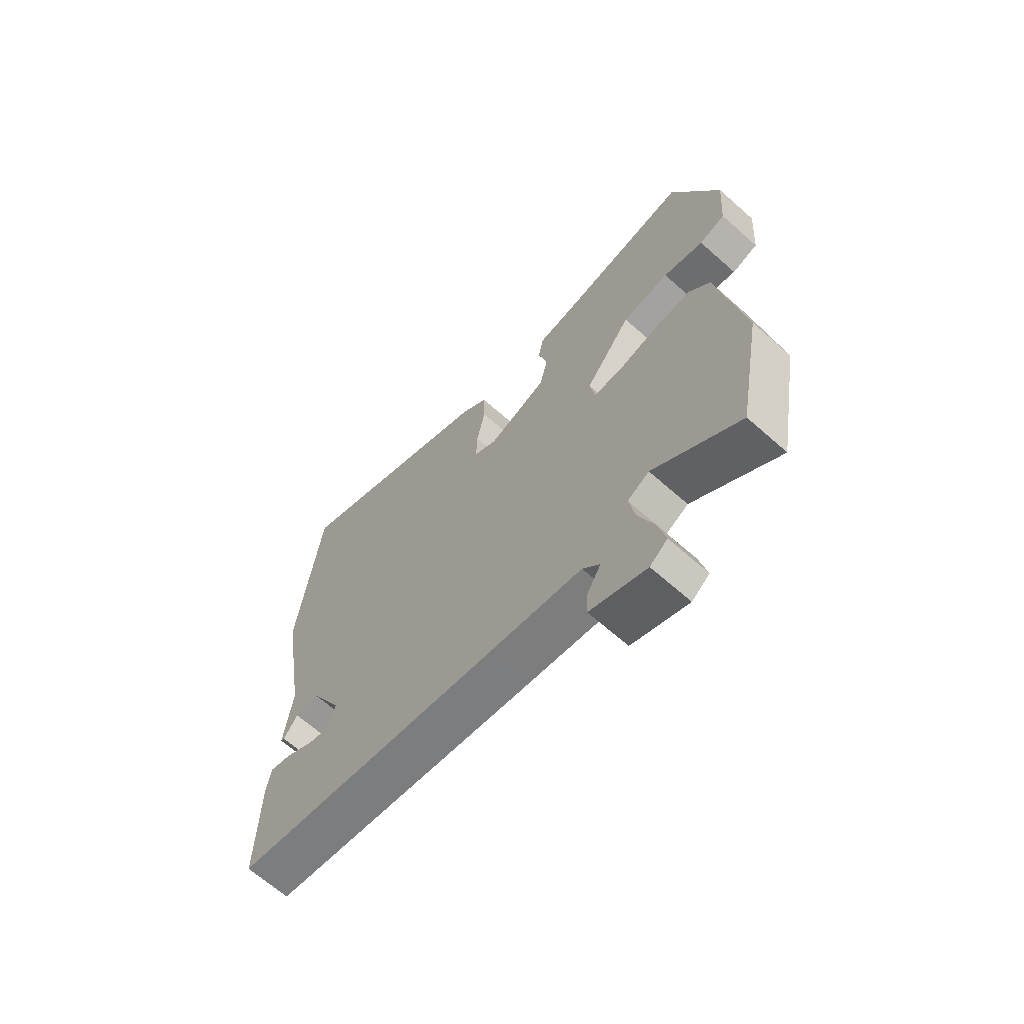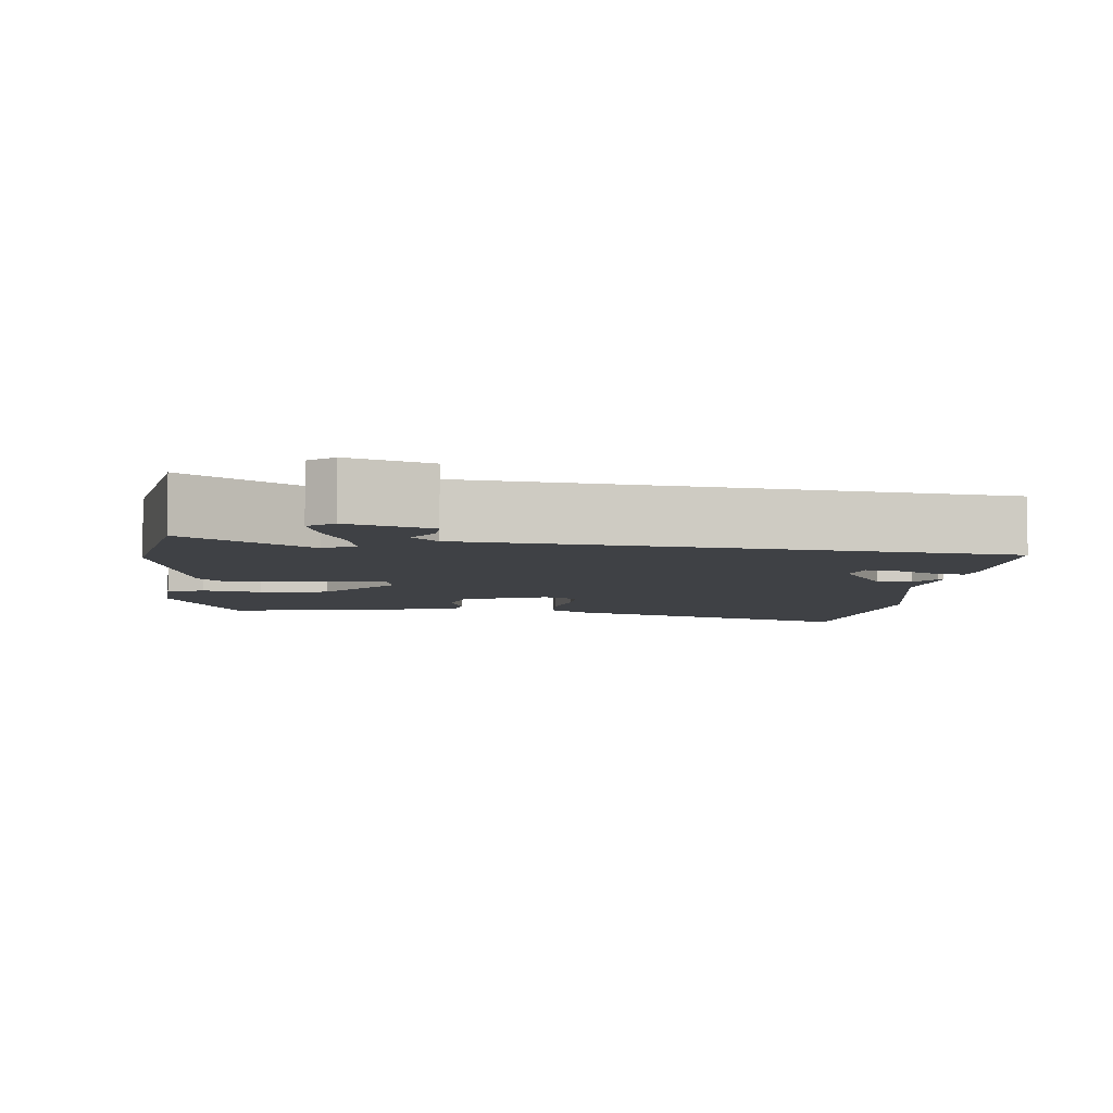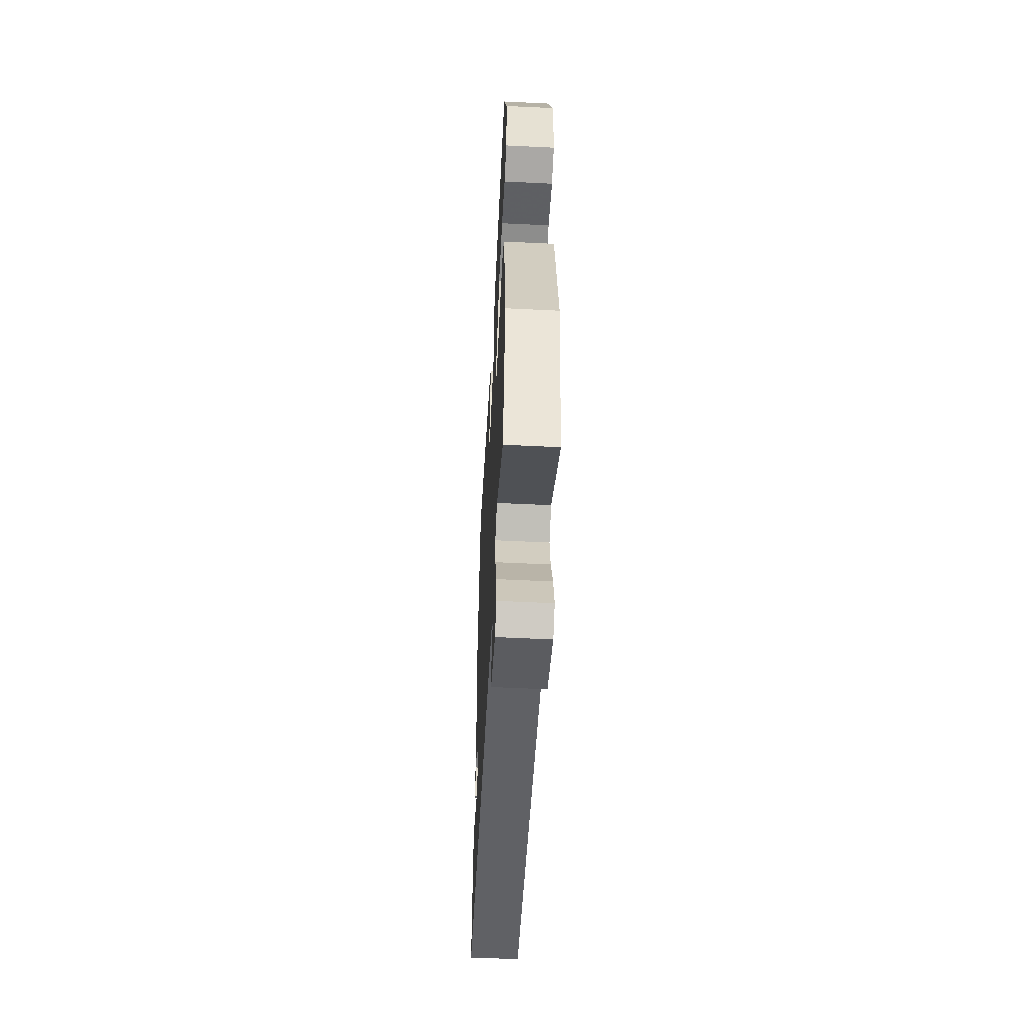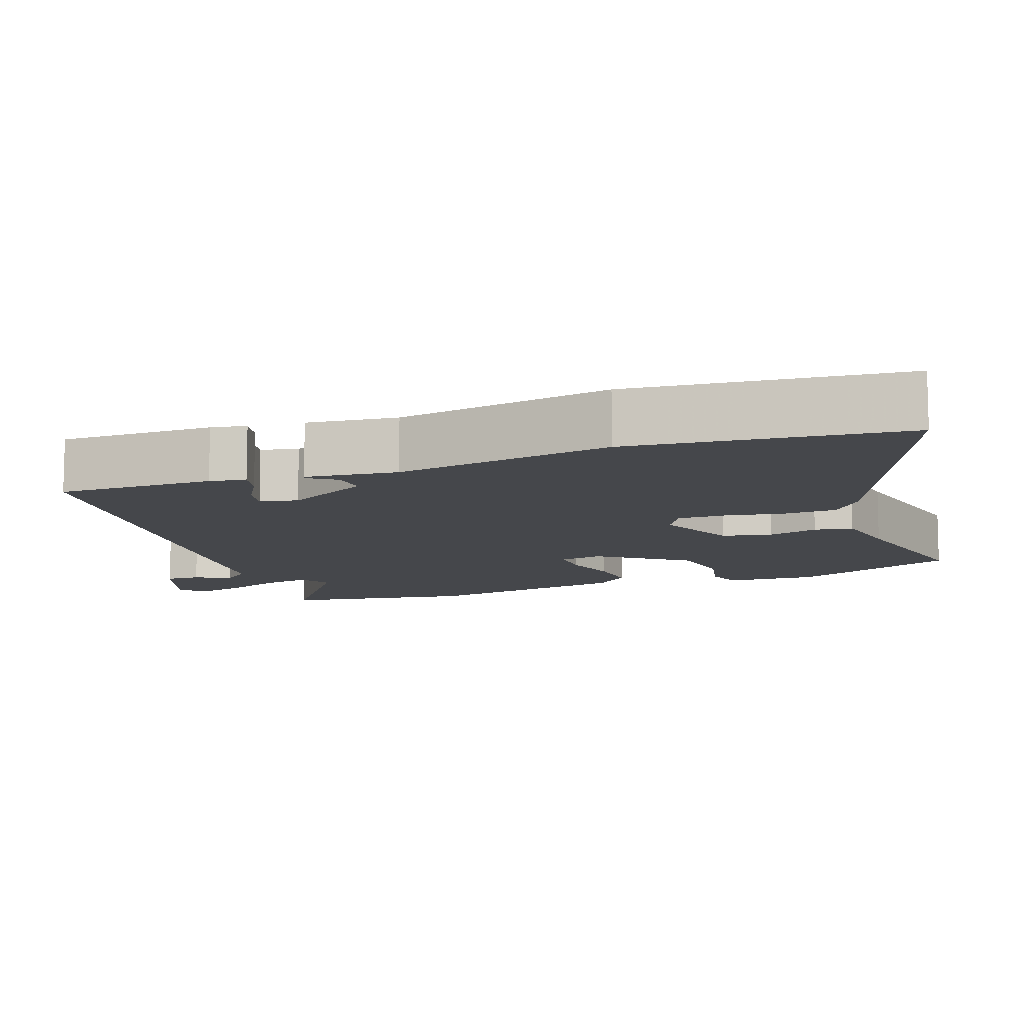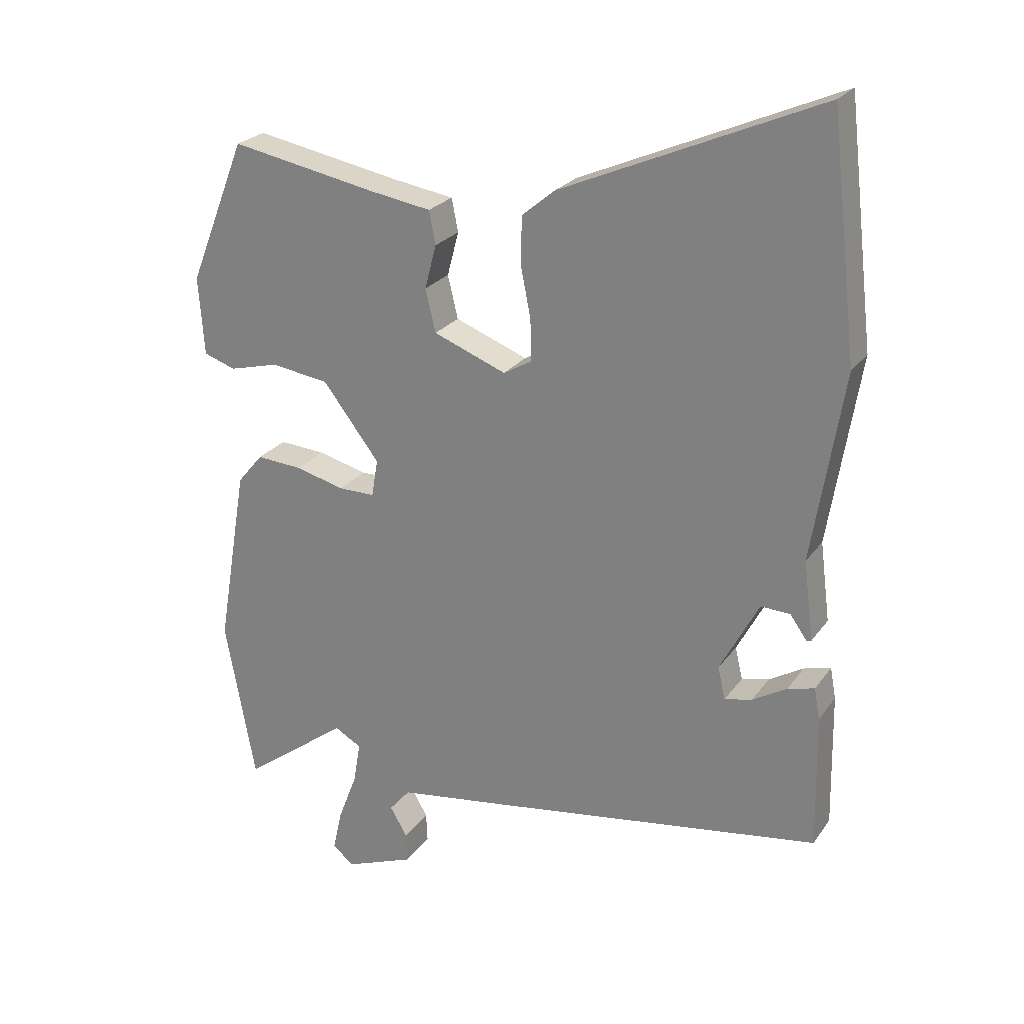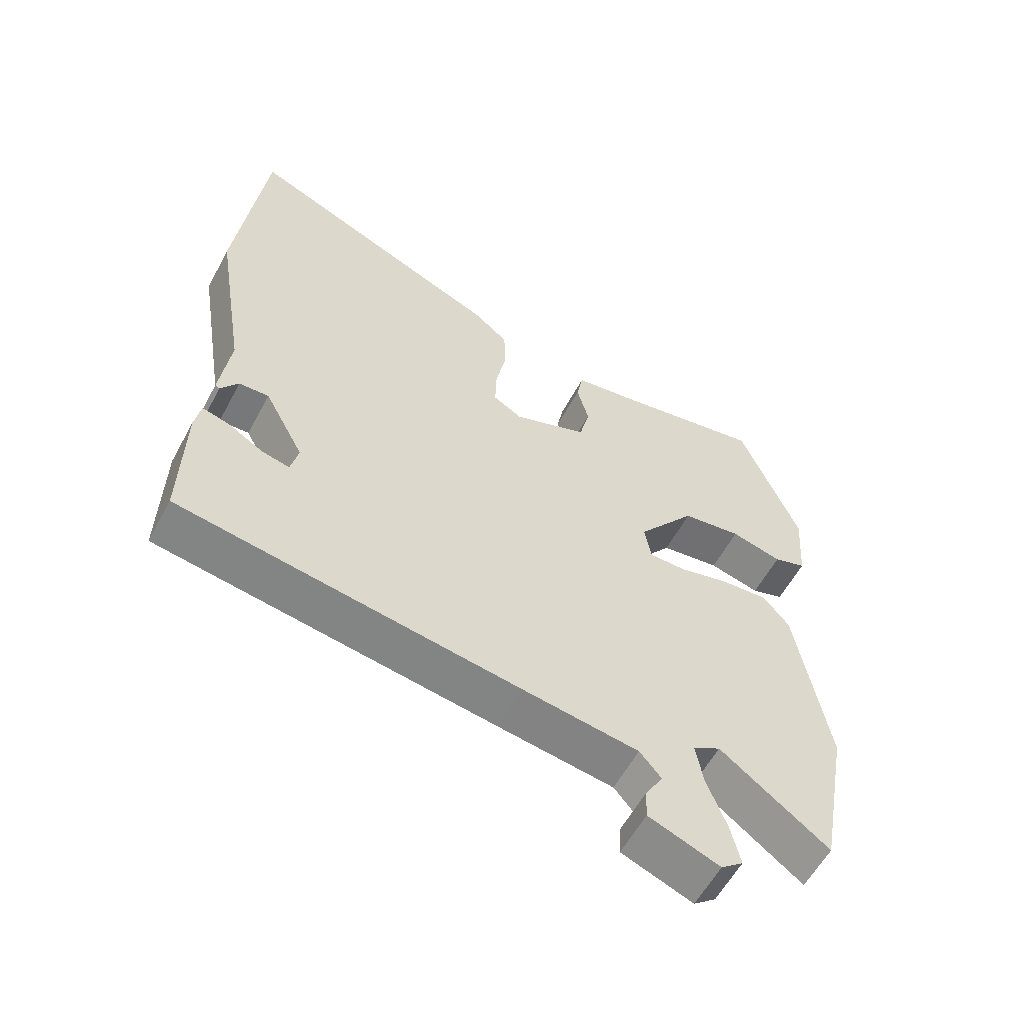
<metadata>
{"format":"obj","ext":"obj","renderer":"f3d","projection":"perspective","resolution":1024,"background":"white","views":[{"elev":-66.2,"azim":48.3,"up":"+Z"},{"elev":-5.5,"azim":175.4,"up":"+Y"},{"elev":-56.3,"azim":87.1,"up":"+Z"},{"elev":-10.4,"azim":-68.8,"up":"+Y"},{"elev":24.4,"azim":-153.2,"up":"+Z"},{"elev":-58.4,"azim":-28.1,"up":"+Z"}]}
</metadata>
<code>
v -0.512 0.07 -0.434
v -0.508 0.07 -0.222
v -0.499 0.07 -0.173
v -0.457 0.07 -0.184
v -0.403 0.07 -0.216
v -0.36 0.07 -0.226
v -0.348 0.07 -0.175
v -0.409 0.07 -0.06
v -0.455 0.07 -0.062
v -0.482 0.07 -0.1
v -0.489 0.07 -0.097
v -0.473 0.07 0.027
v -0.521 0.07 0.324
v -0.478 0.07 0.693
v -0.073 0.07 0.518
v -0.021 0.07 0.475
v -0.019 0.07 0.402
v -0.035 0.07 0.321
v -0.037 0.07 0.256
v 0.008 0.07 0.23
v 0.122 0.07 0.274
v 0.138 0.07 0.341
v 0.12 0.07 0.41
v 0.13 0.07 0.462
v 0.229 0.07 0.478
v 0.456 0.07 0.521
v 0.546 0.07 0.295
v 0.537 0.07 0.172
v 0.487 0.07 0.155
v 0.409 0.07 0.175
v 0.318 0.07 0.162
v 0.229 0.07 0.046
v 0.239 0.07 -0.013
v 0.296 0.07 -0.013
v 0.373 0.07 0.007
v 0.445 0.07 0.012
v 0.485 0.07 -0.036
v 0.533 0.07 -0.32
v 0.486 0.07 -0.576
v 0.32 0.07 -0.452
v 0.278 0.07 -0.476
v 0.289 0.07 -0.541
v 0.319 0.07 -0.62
v 0.334 0.07 -0.686
v 0.3 0.07 -0.713
v 0.191 0.07 -0.671
v 0.193 0.07 -0.624
v 0.22 0.07 -0.578
v 0.187 0.07 -0.539
v 0.009 0.07 -0.513
v -0.512 0 -0.434
v -0.508 0 -0.222
v -0.499 0 -0.173
v -0.457 0 -0.184
v -0.403 0 -0.216
v -0.36 0 -0.226
v -0.348 0 -0.175
v -0.409 0 -0.06
v -0.455 0 -0.062
v -0.482 0 -0.1
v -0.489 0 -0.097
v -0.473 0 0.027
v -0.521 0 0.324
v -0.478 0 0.693
v -0.073 0 0.518
v -0.021 0 0.475
v -0.019 0 0.402
v -0.035 0 0.321
v -0.037 0 0.256
v 0.008 0 0.23
v 0.122 0 0.274
v 0.138 0 0.341
v 0.12 0 0.41
v 0.13 0 0.462
v 0.229 0 0.478
v 0.456 0 0.521
v 0.546 0 0.295
v 0.537 0 0.172
v 0.487 0 0.155
v 0.409 0 0.175
v 0.318 0 0.162
v 0.229 0 0.046
v 0.239 0 -0.013
v 0.296 0 -0.013
v 0.373 0 0.007
v 0.445 0 0.012
v 0.485 0 -0.036
v 0.533 0 -0.32
v 0.486 0 -0.576
v 0.32 0 -0.452
v 0.278 0 -0.476
v 0.289 0 -0.541
v 0.319 0 -0.62
v 0.334 0 -0.686
v 0.3 0 -0.713
v 0.191 0 -0.671
v 0.193 0 -0.624
v 0.22 0 -0.578
v 0.187 0 -0.539
v 0.009 0 -0.513
f 1 2 3
f 50 1 3
f 49 50 3
f 46 47 48
f 45 46 48
f 44 45 48
f 43 44 48
f 42 43 48
f 41 42 48 49
f 38 39 40
f 37 38 40
f 36 37 40
f 35 36 40
f 34 35 40
f 33 34 40 41
f 32 33 41 49
f 28 29 30
f 27 28 30
f 26 27 30
f 25 26 30
f 25 30 31
f 24 25 31
f 23 24 31
f 22 23 31
f 21 22 31 32
f 16 17 18
f 15 16 18
f 14 15 18
f 13 14 18
f 12 13 18
f 12 18 19
f 9 10 11 12
f 12 19 20
f 9 12 20
f 8 9 20
f 3 4 5
f 49 3 5
f 49 5 6
f 21 32 49
f 20 21 49
f 8 20 49
f 7 8 49
f 6 7 49
f 53 52 51
f 53 51 100
f 53 100 99
f 98 97 96
f 98 96 95
f 98 95 94
f 98 94 93
f 98 93 92
f 99 98 92 91
f 90 89 88
f 90 88 87
f 90 87 86
f 90 86 85
f 90 85 84
f 91 90 84 83
f 99 91 83 82
f 80 79 78
f 80 78 77
f 80 77 76
f 80 76 75
f 81 80 75
f 81 75 74
f 81 74 73
f 81 73 72
f 82 81 72 71
f 68 67 66
f 68 66 65
f 68 65 64
f 68 64 63
f 68 63 62
f 69 68 62
f 62 61 60 59
f 70 69 62
f 70 62 59
f 70 59 58
f 55 54 53
f 55 53 99
f 56 55 99
f 99 82 71
f 99 71 70
f 99 70 58
f 99 58 57
f 99 57 56
f 1 51 52 2
f 2 52 53 3
f 3 53 54 4
f 4 54 55 5
f 5 55 56 6
f 6 56 57 7
f 7 57 58 8
f 8 58 59 9
f 9 59 60 10
f 10 60 61 11
f 11 61 62 12
f 12 62 63 13
f 13 63 64 14
f 14 64 65 15
f 15 65 66 16
f 16 66 67 17
f 17 67 68 18
f 18 68 69 19
f 19 69 70 20
f 20 70 71 21
f 21 71 72 22
f 22 72 73 23
f 23 73 74 24
f 24 74 75 25
f 25 75 76 26
f 26 76 77 27
f 27 77 78 28
f 28 78 79 29
f 29 79 80 30
f 30 80 81 31
f 31 81 82 32
f 32 82 83 33
f 33 83 84 34
f 34 84 85 35
f 35 85 86 36
f 36 86 87 37
f 37 87 88 38
f 38 88 89 39
f 39 89 90 40
f 40 90 91 41
f 41 91 92 42
f 42 92 93 43
f 43 93 94 44
f 44 94 95 45
f 45 95 96 46
f 46 96 97 47
f 47 97 98 48
f 48 98 99 49
f 49 99 100 50
f 50 100 51 1

</code>
